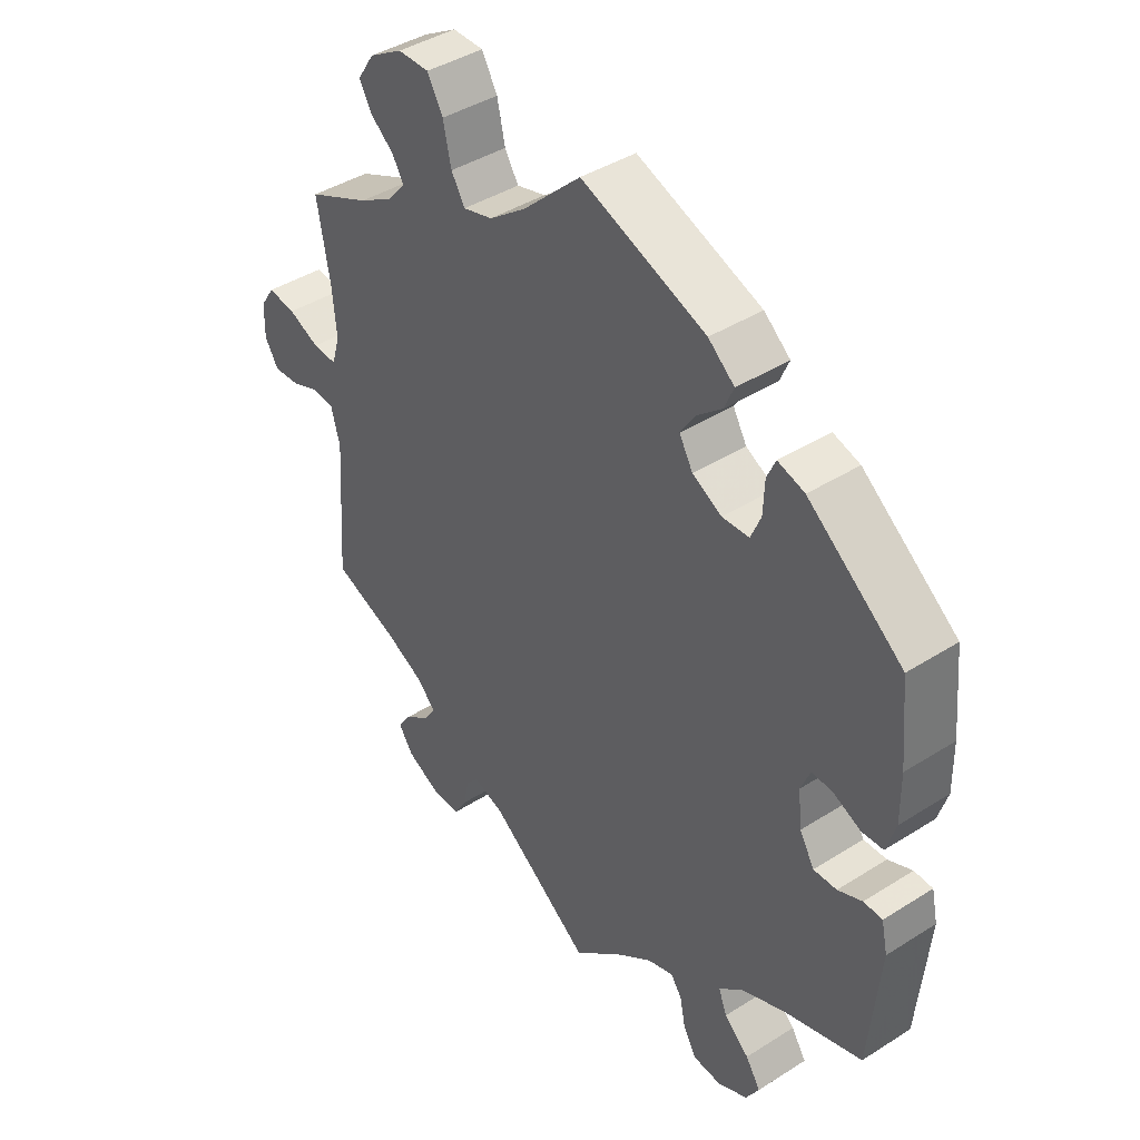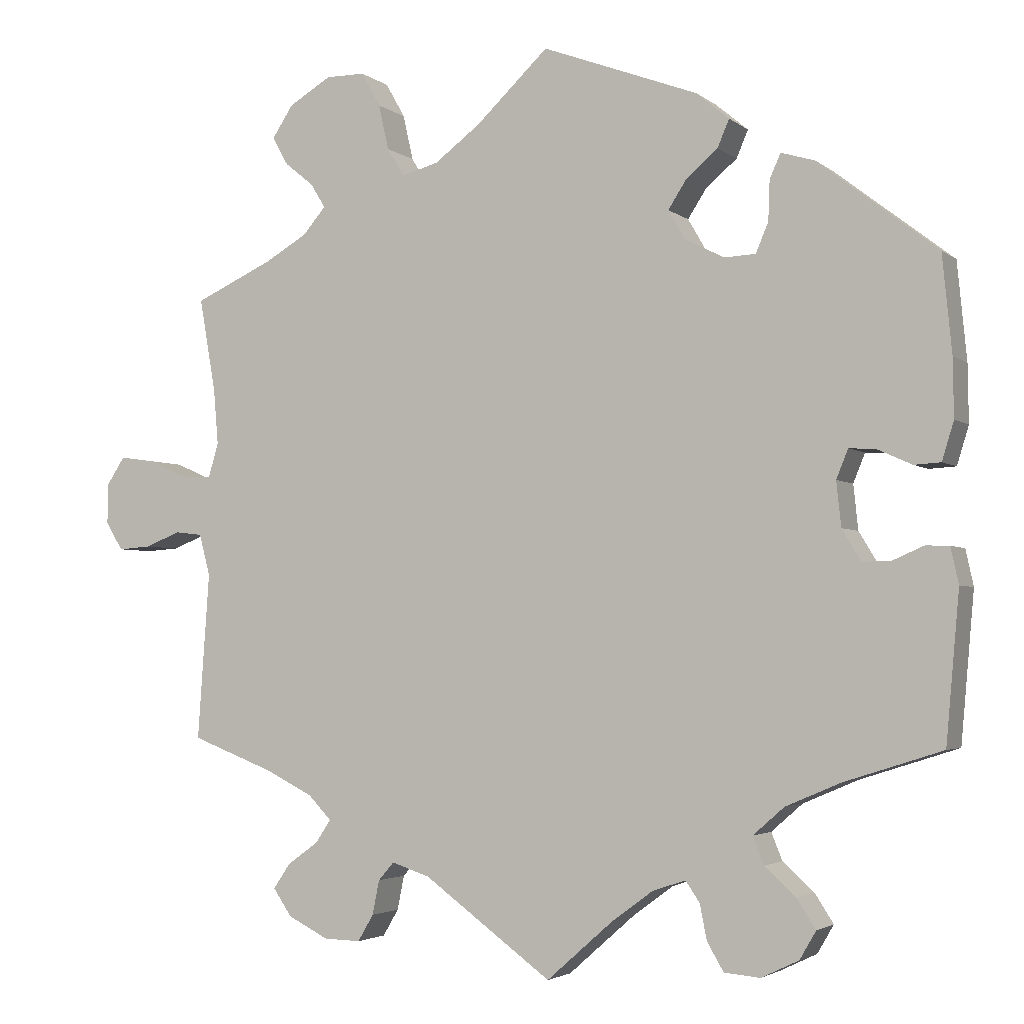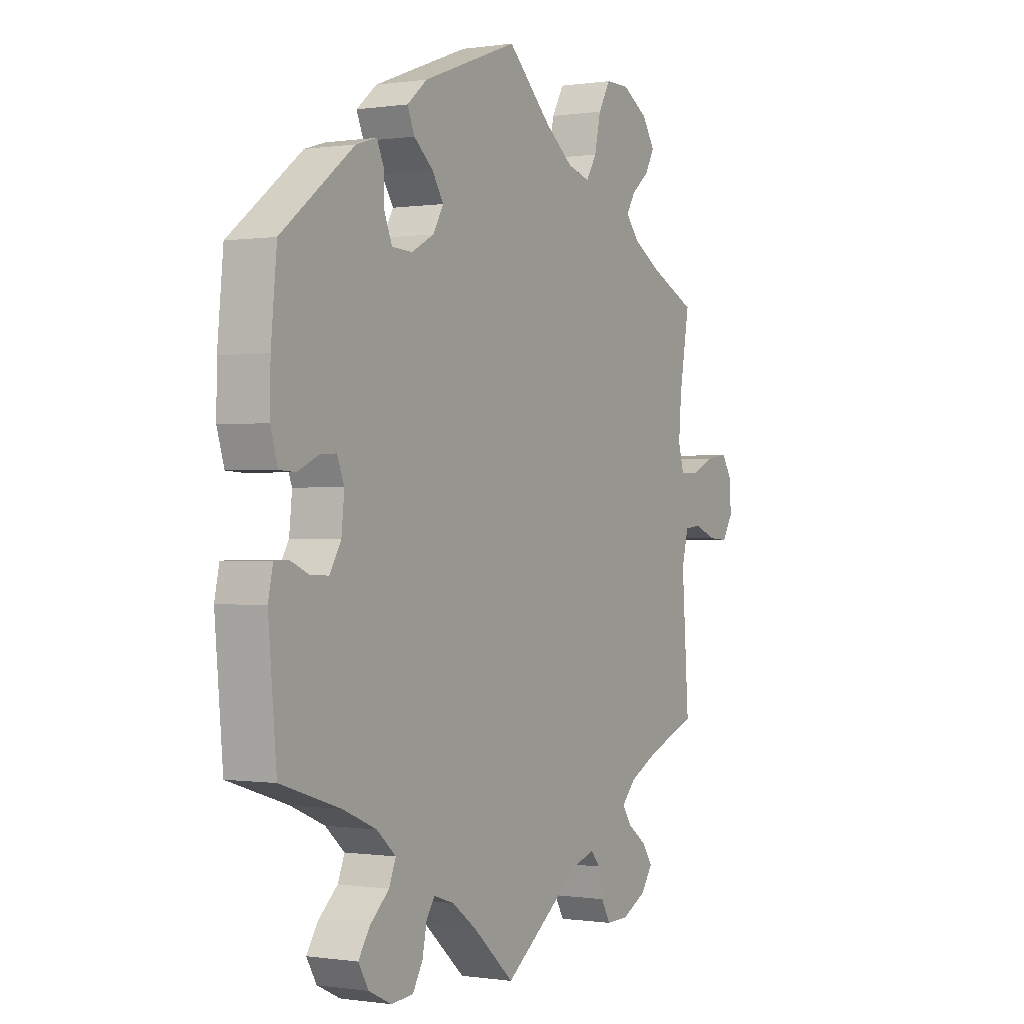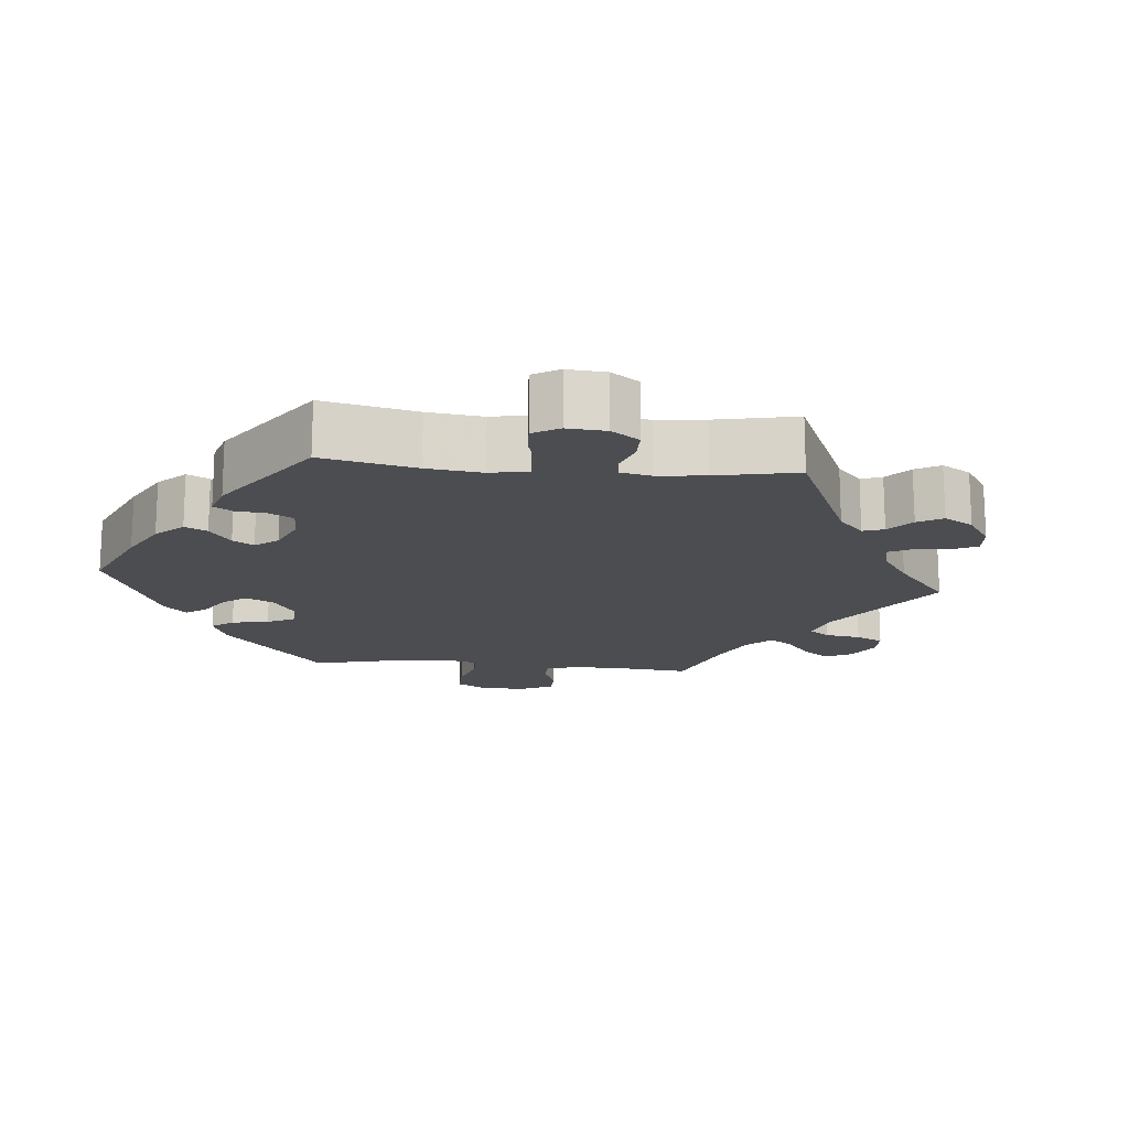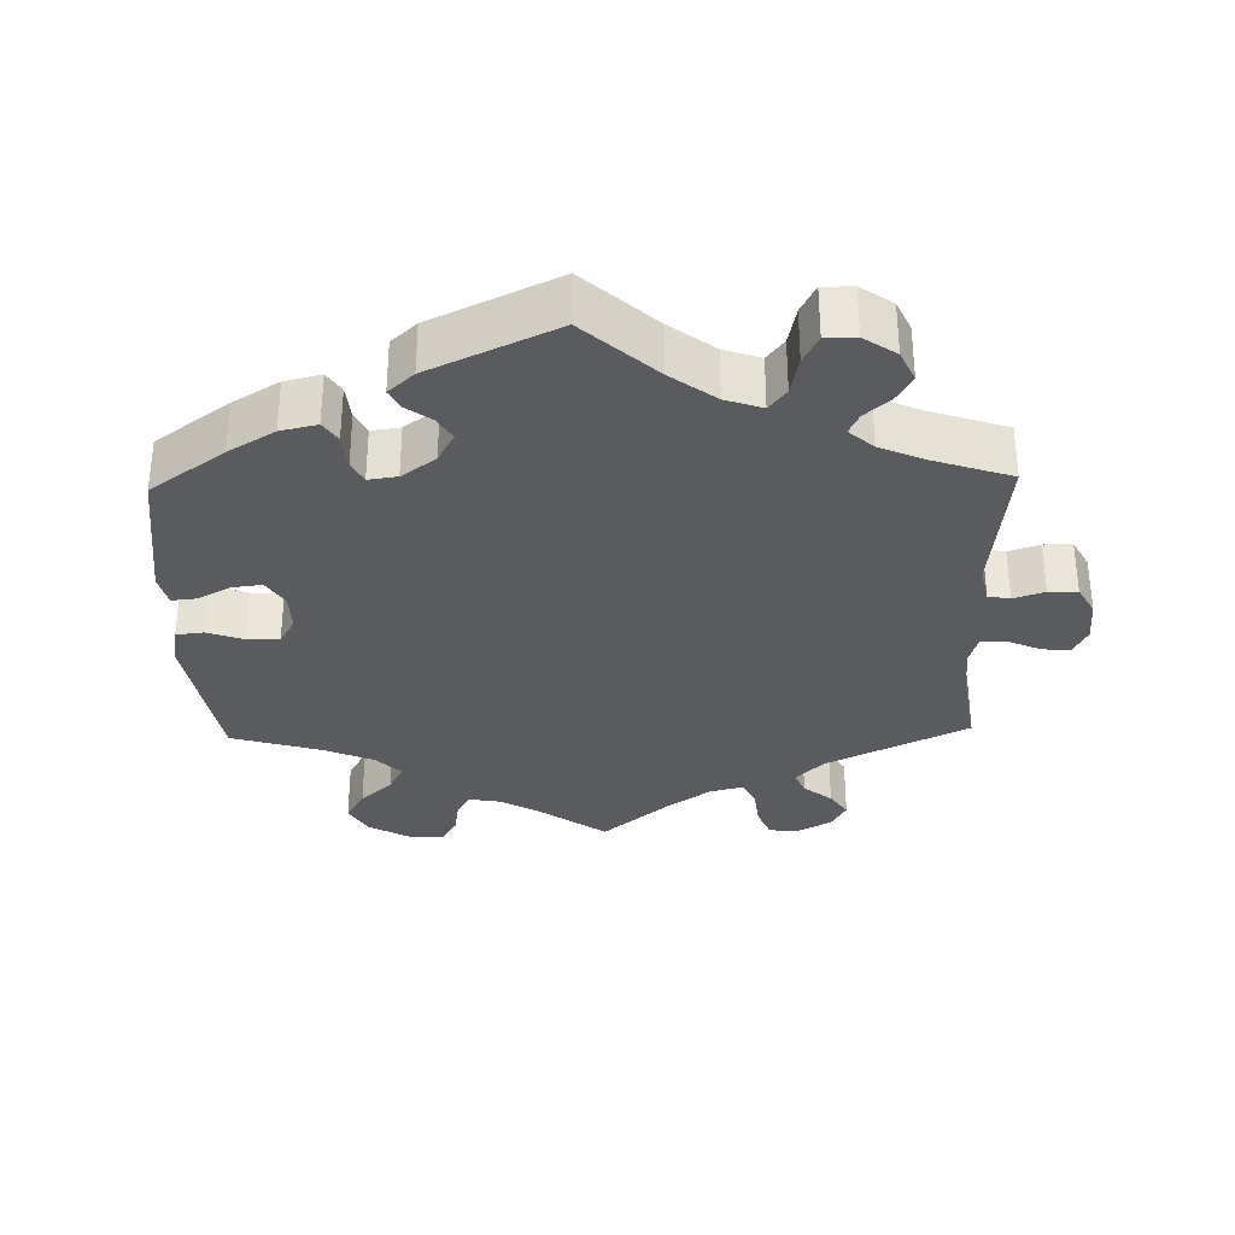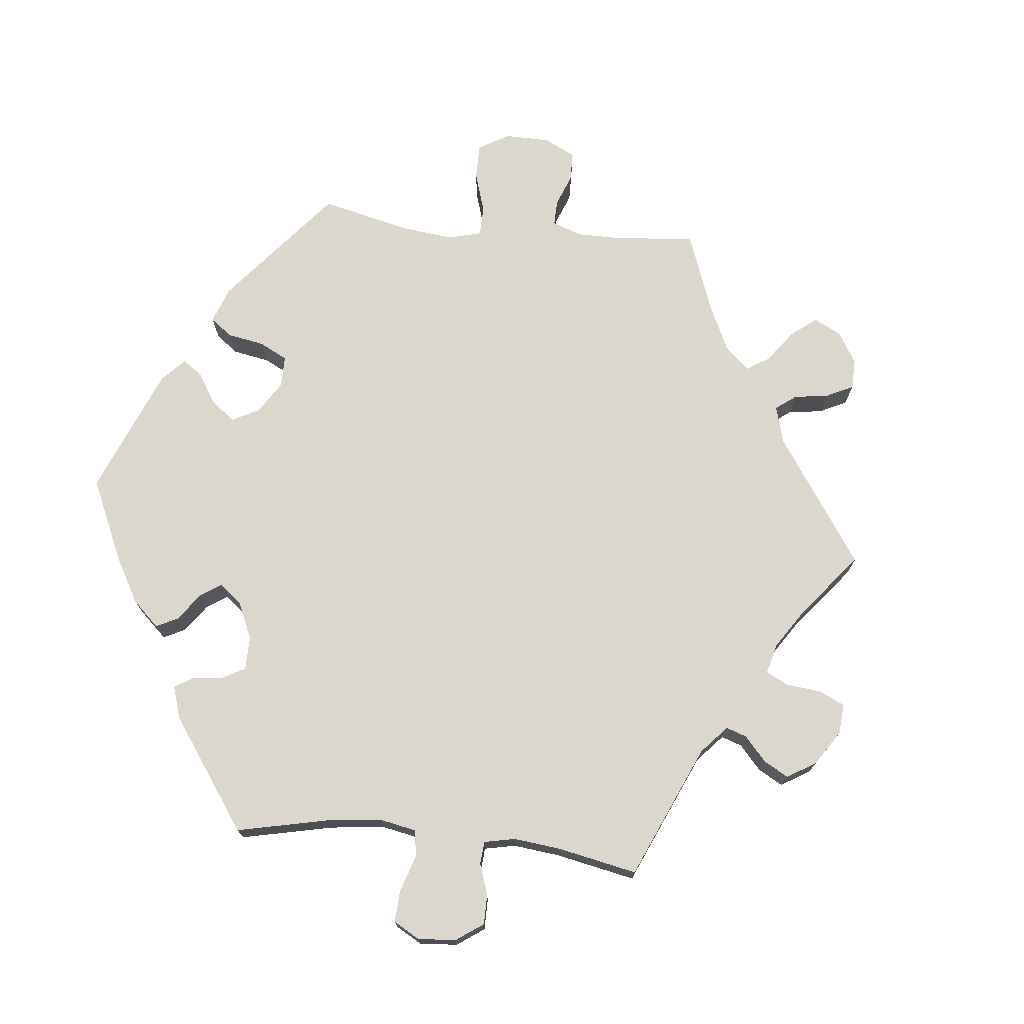
<metadata>
{"format":"obj","ext":"obj","renderer":"f3d","projection":"perspective","resolution":1024,"background":"white","views":[{"elev":41.8,"azim":52.6,"up":"+Z"},{"elev":-3.2,"azim":24.3,"up":"+Z"},{"elev":-0.2,"azim":119.7,"up":"+Z"},{"elev":-16.2,"azim":144.5,"up":"+Y"},{"elev":-32.3,"azim":121.5,"up":"+Y"},{"elev":72.8,"azim":156.0,"up":"+Y"}]}
</metadata>
<code>
v 0.376 0.07 -0.329
v 0.306 0.07 -0.359
v 0.266 0.07 -0.394
v 0.28 0.07 -0.429
v 0.32 0.07 -0.465
v 0.344 0.07 -0.502
v 0.323 0.07 -0.538
v 0.275 0.07 -0.561
v 0.229 0.07 -0.557
v 0.208 0.07 -0.521
v 0.199 0.07 -0.476
v 0.181 0.07 -0.45
v 0.139 0.07 -0.464
v 0.086 0.07 -0.503
v 0.001 0.07 -0.578
v -0.163 0.07 -0.458
v -0.212 0.07 -0.442
v -0.232 0.07 -0.465
v -0.241 0.07 -0.509
v -0.261 0.07 -0.543
v -0.308 0.07 -0.542
v -0.36 0.07 -0.516
v -0.384 0.07 -0.481
v -0.362 0.07 -0.449
v -0.322 0.07 -0.42
v -0.303 0.07 -0.391
v -0.333 0.07 -0.36
v -0.393 0.07 -0.33
v -0.5 0.07 -0.289
v -0.485 0.07 -0.075
v -0.499 0.07 -0.022
v -0.534 0.07 -0.018
v -0.58 0.07 -0.036
v -0.622 0.07 -0.039
v -0.644 0.07 -0.003
v -0.643 0.07 0.049
v -0.62 0.07 0.084
v -0.575 0.07 0.078
v -0.525 0.07 0.056
v -0.486 0.07 0.054
v -0.473 0.07 0.098
v -0.479 0.07 0.169
v -0.5 0.07 0.289
v -0.399 0.07 0.335
v -0.344 0.07 0.367
v -0.315 0.07 0.401
v -0.334 0.07 0.432
v -0.371 0.07 0.462
v -0.391 0.07 0.498
v -0.364 0.07 0.539
v -0.31 0.07 0.571
v -0.26 0.07 0.571
v -0.235 0.07 0.527
v -0.222 0.07 0.469
v -0.2 0.07 0.433
v -0.153 0.07 0.446
v -0.094 0.07 0.49
v -0.001 0.07 0.578
v 0.199 0.07 0.503
v 0.241 0.07 0.468
v 0.226 0.07 0.433
v 0.186 0.07 0.399
v 0.162 0.07 0.362
v 0.184 0.07 0.324
v 0.231 0.07 0.299
v 0.274 0.07 0.301
v 0.29 0.07 0.339
v 0.292 0.07 0.39
v 0.306 0.07 0.421
v 0.349 0.07 0.408
v 0.501 0.07 0.29
v 0.513 0.07 0.166
v 0.514 0.07 0.092
v 0.499 0.07 0.043
v 0.465 0.07 0.041
v 0.421 0.07 0.061
v 0.387 0.07 0.063
v 0.372 0.07 0.026
v 0.378 0.07 -0.031
v 0.402 0.07 -0.071
v 0.439 0.07 -0.07
v 0.478 0.07 -0.053
v 0.508 0.07 -0.054
v 0.518 0.07 -0.1
v 0.501 0.07 -0.289
v 0.376 0 -0.329
v 0.306 0 -0.359
v 0.266 0 -0.394
v 0.28 0 -0.429
v 0.32 0 -0.465
v 0.344 0 -0.502
v 0.323 0 -0.538
v 0.275 0 -0.561
v 0.229 0 -0.557
v 0.208 0 -0.521
v 0.199 0 -0.476
v 0.181 0 -0.45
v 0.139 0 -0.464
v 0.086 0 -0.503
v 0.001 0 -0.578
v -0.163 0 -0.458
v -0.212 0 -0.442
v -0.232 0 -0.465
v -0.241 0 -0.509
v -0.261 0 -0.543
v -0.308 0 -0.542
v -0.36 0 -0.516
v -0.384 0 -0.481
v -0.362 0 -0.449
v -0.322 0 -0.42
v -0.303 0 -0.391
v -0.333 0 -0.36
v -0.393 0 -0.33
v -0.5 0 -0.289
v -0.485 0 -0.075
v -0.499 0 -0.022
v -0.534 0 -0.018
v -0.58 0 -0.036
v -0.622 0 -0.039
v -0.644 0 -0.003
v -0.643 0 0.049
v -0.62 0 0.084
v -0.575 0 0.078
v -0.525 0 0.056
v -0.486 0 0.054
v -0.473 0 0.098
v -0.479 0 0.169
v -0.5 0 0.289
v -0.399 0 0.335
v -0.344 0 0.367
v -0.315 0 0.401
v -0.334 0 0.432
v -0.371 0 0.462
v -0.391 0 0.498
v -0.364 0 0.539
v -0.31 0 0.571
v -0.26 0 0.571
v -0.235 0 0.527
v -0.222 0 0.469
v -0.2 0 0.433
v -0.153 0 0.446
v -0.094 0 0.49
v -0.001 0 0.578
v 0.199 0 0.503
v 0.241 0 0.468
v 0.226 0 0.433
v 0.186 0 0.399
v 0.162 0 0.362
v 0.184 0 0.324
v 0.231 0 0.299
v 0.274 0 0.301
v 0.29 0 0.339
v 0.292 0 0.39
v 0.306 0 0.421
v 0.349 0 0.408
v 0.501 0 0.29
v 0.513 0 0.166
v 0.514 0 0.092
v 0.499 0 0.043
v 0.465 0 0.041
v 0.421 0 0.061
v 0.387 0 0.063
v 0.372 0 0.026
v 0.378 0 -0.031
v 0.402 0 -0.071
v 0.439 0 -0.07
v 0.478 0 -0.053
v 0.508 0 -0.054
v 0.518 0 -0.1
v 0.501 0 -0.289
f 84 85 1
f 81 82 83 84
f 80 81 84 1
f 79 80 1 2
f 78 79 2 3
f 73 74 75 76
f 73 76 77
f 72 73 77
f 71 72 77
f 70 71 77
f 67 68 69 70
f 66 67 70 77
f 65 66 77 78
f 59 60 61 62
f 57 58 59 62
f 56 57 62 63
f 55 56 63 64
f 51 52 53 54
f 51 54 55
f 50 51 55
f 47 48 49 50
f 46 47 50 55
f 45 46 55 64
f 42 43 44
f 41 42 44 45
f 40 41 45 64
f 36 37 38 39
f 36 39 40
f 35 36 40
f 32 33 34 35
f 31 32 35 40
f 30 31 40 64
f 28 29 30 64
f 22 23 24 25
f 22 25 26
f 21 22 26
f 18 19 20 21
f 17 18 21 26
f 16 17 26 27
f 14 15 16
f 13 14 16 27
f 8 9 10 11
f 8 11 12
f 7 8 12
f 4 5 6 7
f 3 4 7 12
f 28 64 65 78
f 13 27 28 78
f 3 12 13 78
f 86 170 169
f 169 168 167 166
f 86 169 166 165
f 87 86 165 164
f 88 87 164 163
f 161 160 159 158
f 162 161 158
f 162 158 157
f 162 157 156
f 162 156 155
f 155 154 153 152
f 162 155 152 151
f 163 162 151 150
f 147 146 145 144
f 147 144 143 142
f 148 147 142 141
f 149 148 141 140
f 139 138 137 136
f 140 139 136
f 140 136 135
f 135 134 133 132
f 140 135 132 131
f 149 140 131 130
f 129 128 127
f 130 129 127 126
f 149 130 126 125
f 124 123 122 121
f 125 124 121
f 125 121 120
f 120 119 118 117
f 125 120 117 116
f 149 125 116 115
f 149 115 114 113
f 110 109 108 107
f 111 110 107
f 111 107 106
f 106 105 104 103
f 111 106 103 102
f 112 111 102 101
f 101 100 99
f 112 101 99 98
f 96 95 94 93
f 97 96 93
f 97 93 92
f 92 91 90 89
f 97 92 89 88
f 163 150 149 113
f 163 113 112 98
f 163 98 97 88
f 1 86 87 2
f 2 87 88 3
f 3 88 89 4
f 4 89 90 5
f 5 90 91 6
f 6 91 92 7
f 7 92 93 8
f 8 93 94 9
f 9 94 95 10
f 10 95 96 11
f 11 96 97 12
f 12 97 98 13
f 13 98 99 14
f 14 99 100 15
f 15 100 101 16
f 16 101 102 17
f 17 102 103 18
f 18 103 104 19
f 19 104 105 20
f 20 105 106 21
f 21 106 107 22
f 22 107 108 23
f 23 108 109 24
f 24 109 110 25
f 25 110 111 26
f 26 111 112 27
f 27 112 113 28
f 28 113 114 29
f 29 114 115 30
f 30 115 116 31
f 31 116 117 32
f 32 117 118 33
f 33 118 119 34
f 34 119 120 35
f 35 120 121 36
f 36 121 122 37
f 37 122 123 38
f 38 123 124 39
f 39 124 125 40
f 40 125 126 41
f 41 126 127 42
f 42 127 128 43
f 43 128 129 44
f 44 129 130 45
f 45 130 131 46
f 46 131 132 47
f 47 132 133 48
f 48 133 134 49
f 49 134 135 50
f 50 135 136 51
f 51 136 137 52
f 52 137 138 53
f 53 138 139 54
f 54 139 140 55
f 55 140 141 56
f 56 141 142 57
f 57 142 143 58
f 58 143 144 59
f 59 144 145 60
f 60 145 146 61
f 61 146 147 62
f 62 147 148 63
f 63 148 149 64
f 64 149 150 65
f 65 150 151 66
f 66 151 152 67
f 67 152 153 68
f 68 153 154 69
f 69 154 155 70
f 70 155 156 71
f 71 156 157 72
f 72 157 158 73
f 73 158 159 74
f 74 159 160 75
f 75 160 161 76
f 76 161 162 77
f 77 162 163 78
f 78 163 164 79
f 79 164 165 80
f 80 165 166 81
f 81 166 167 82
f 82 167 168 83
f 83 168 169 84
f 84 169 170 85
f 85 170 86 1

</code>
